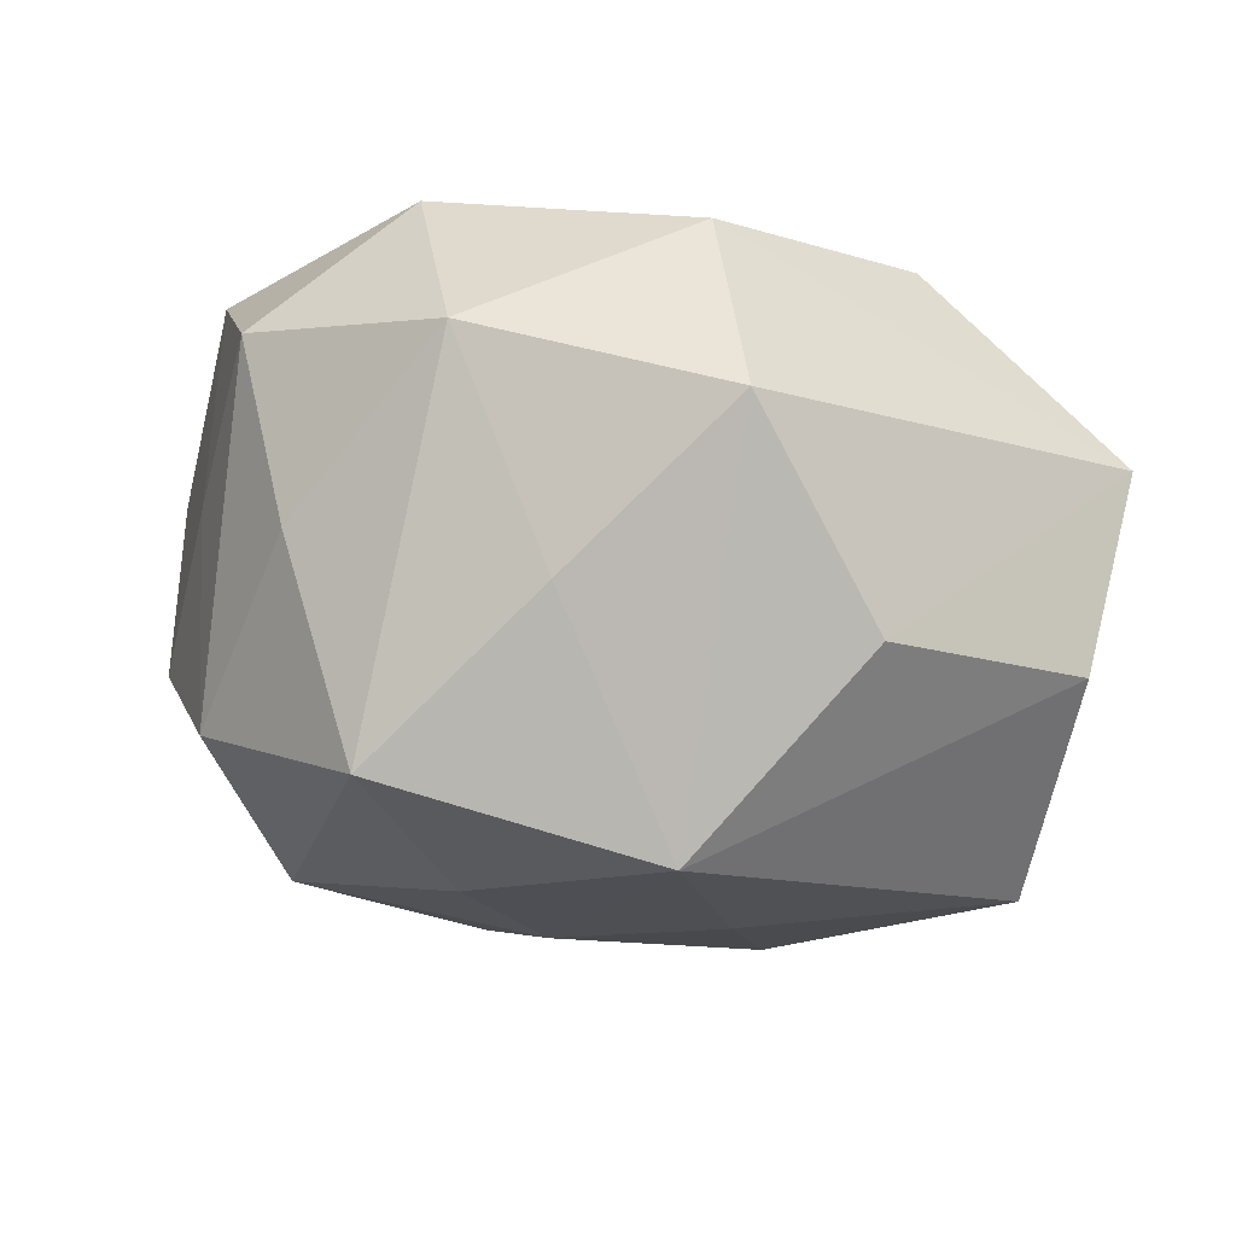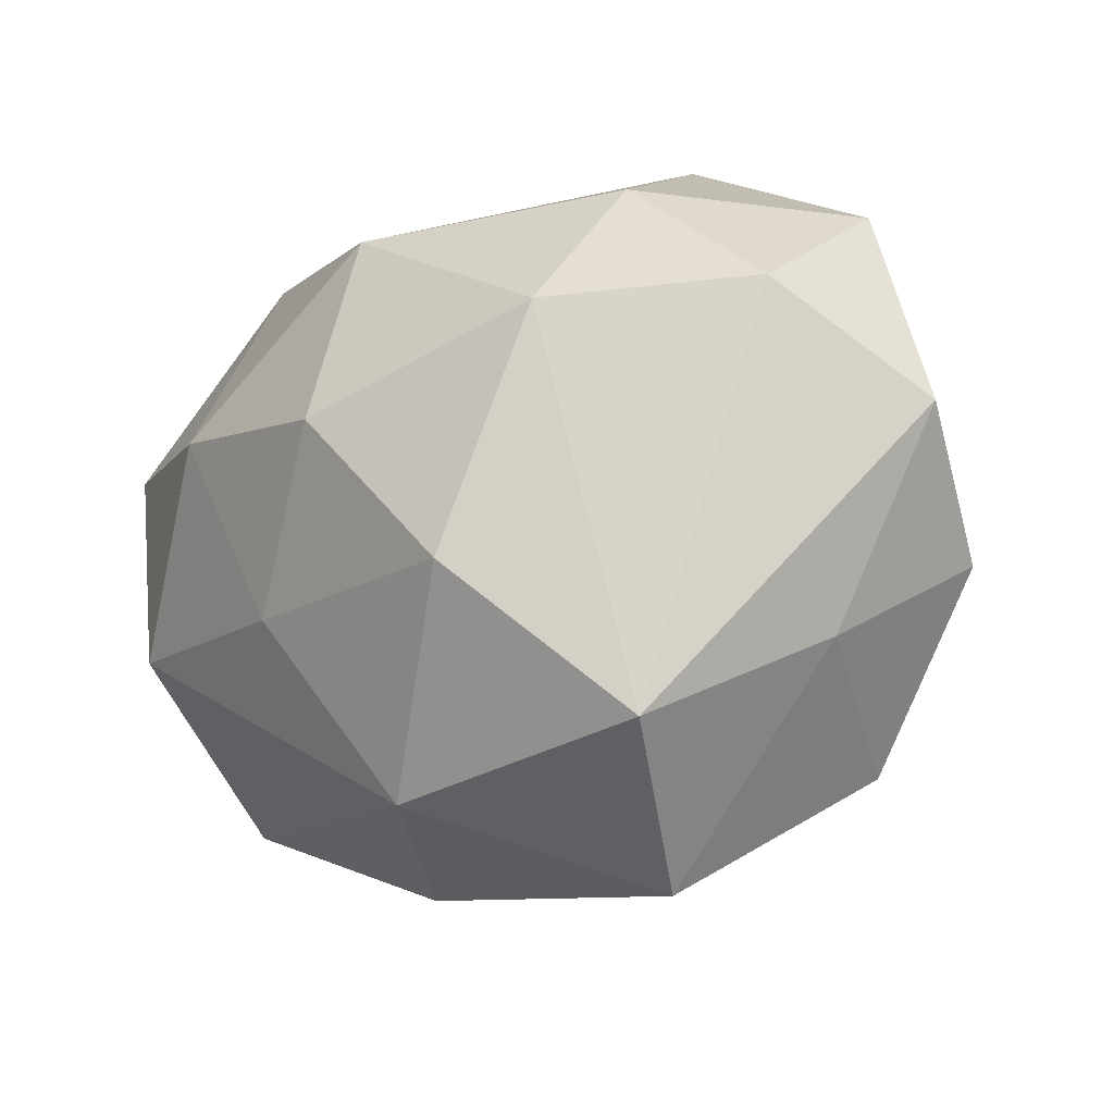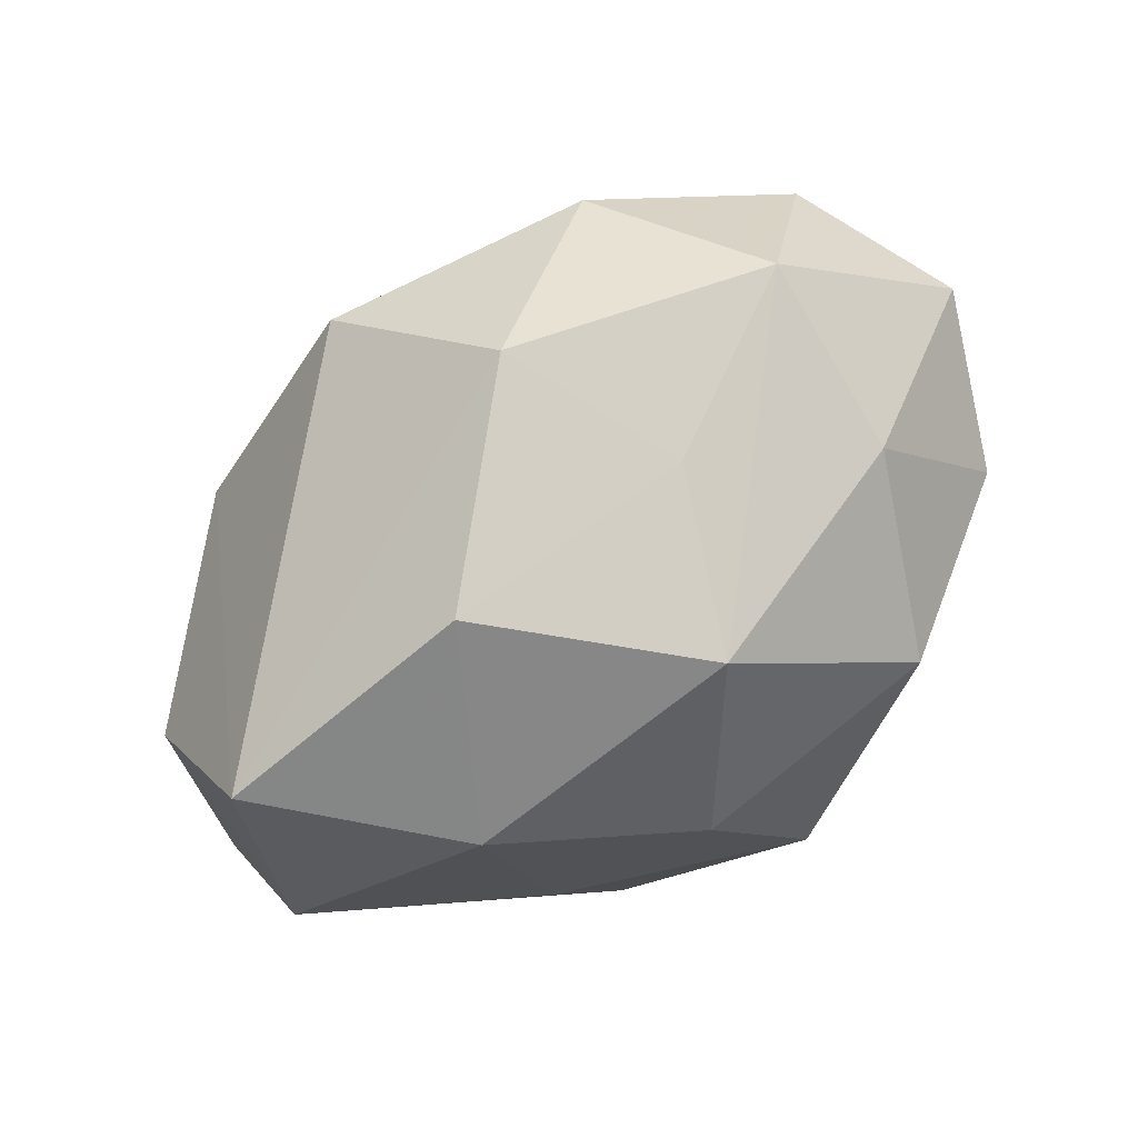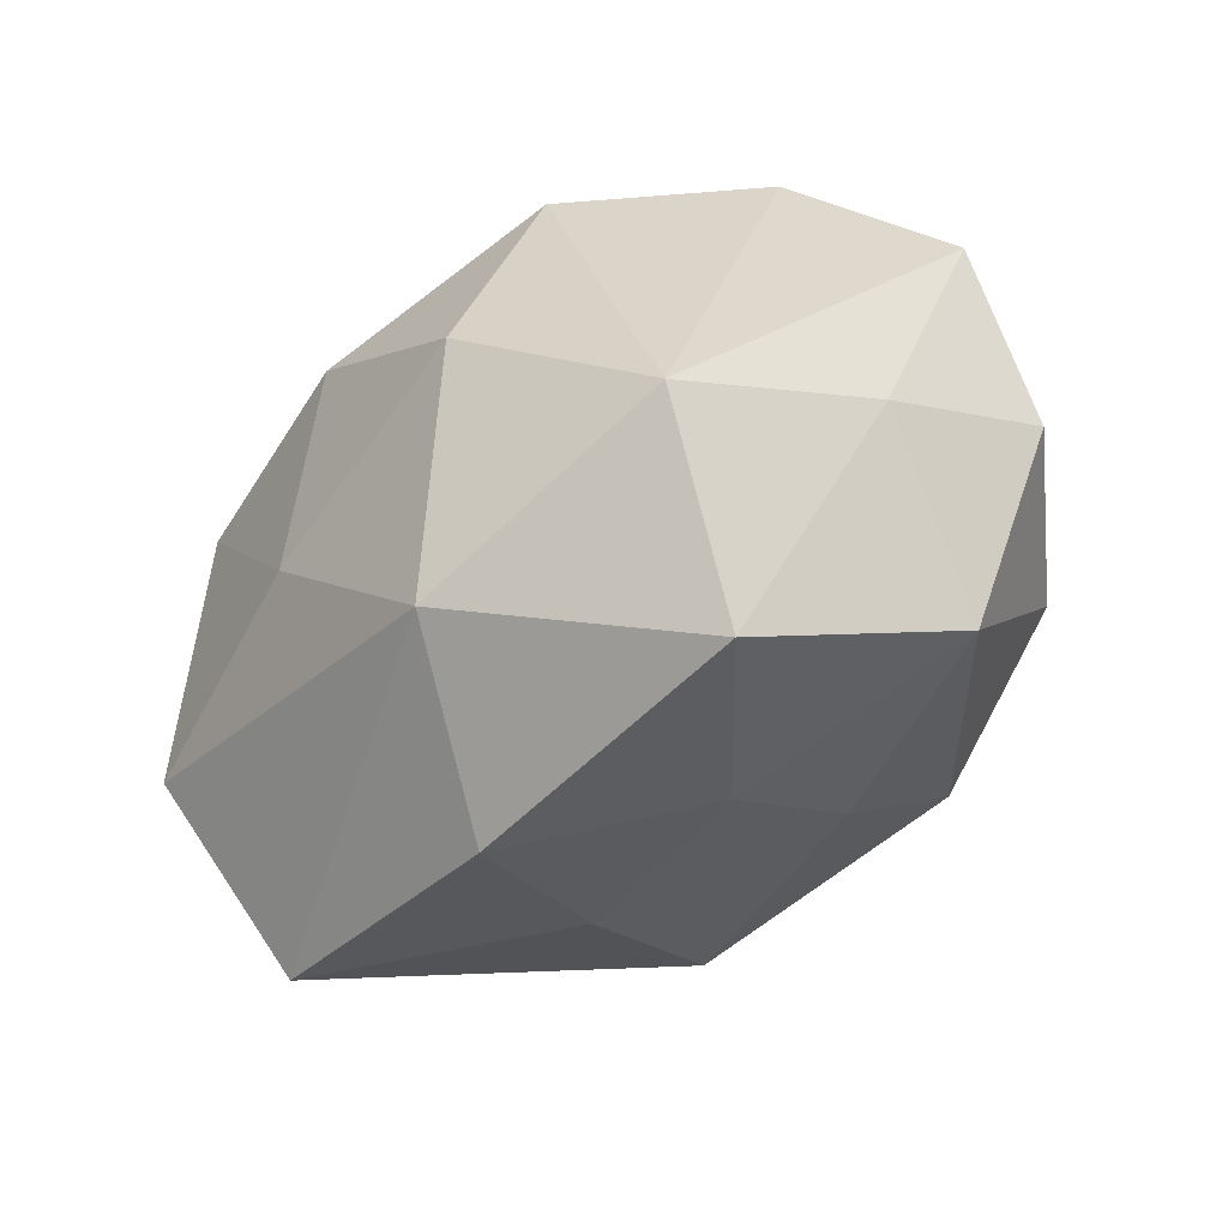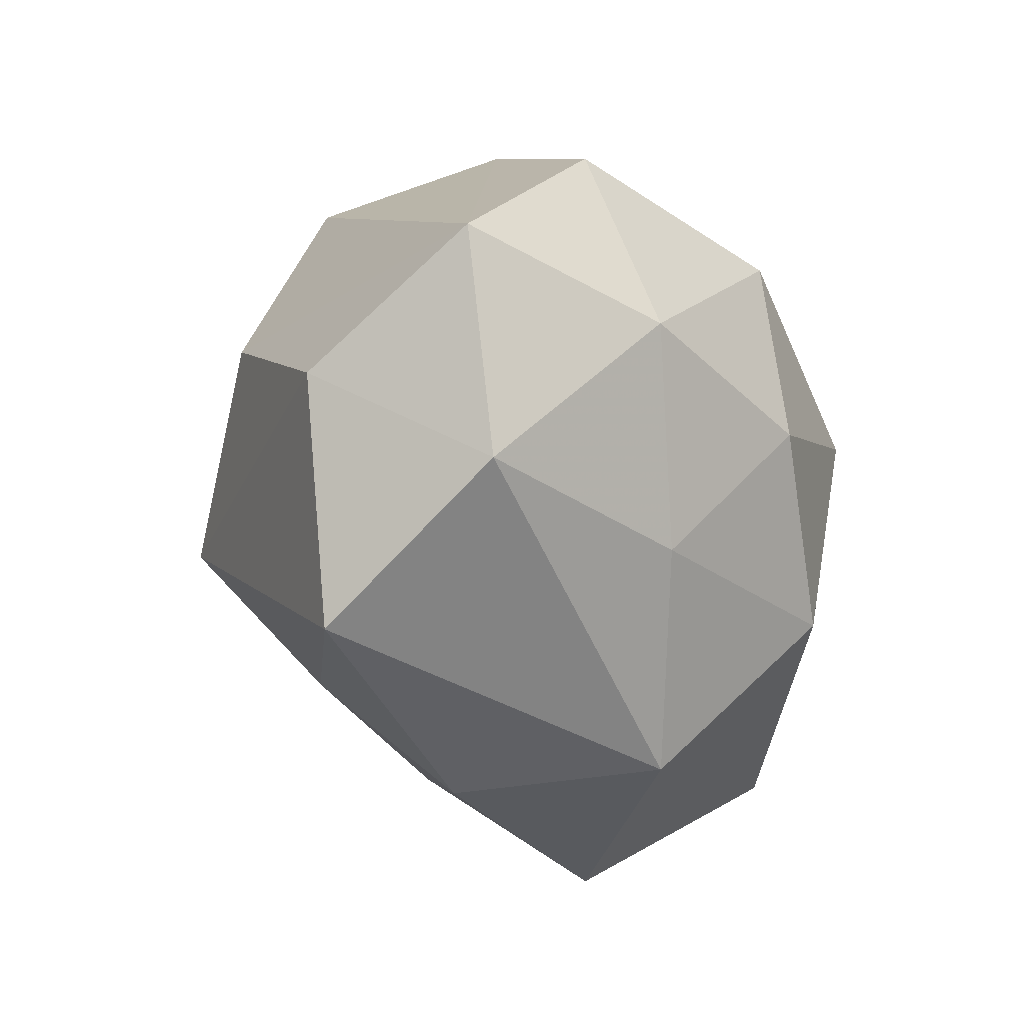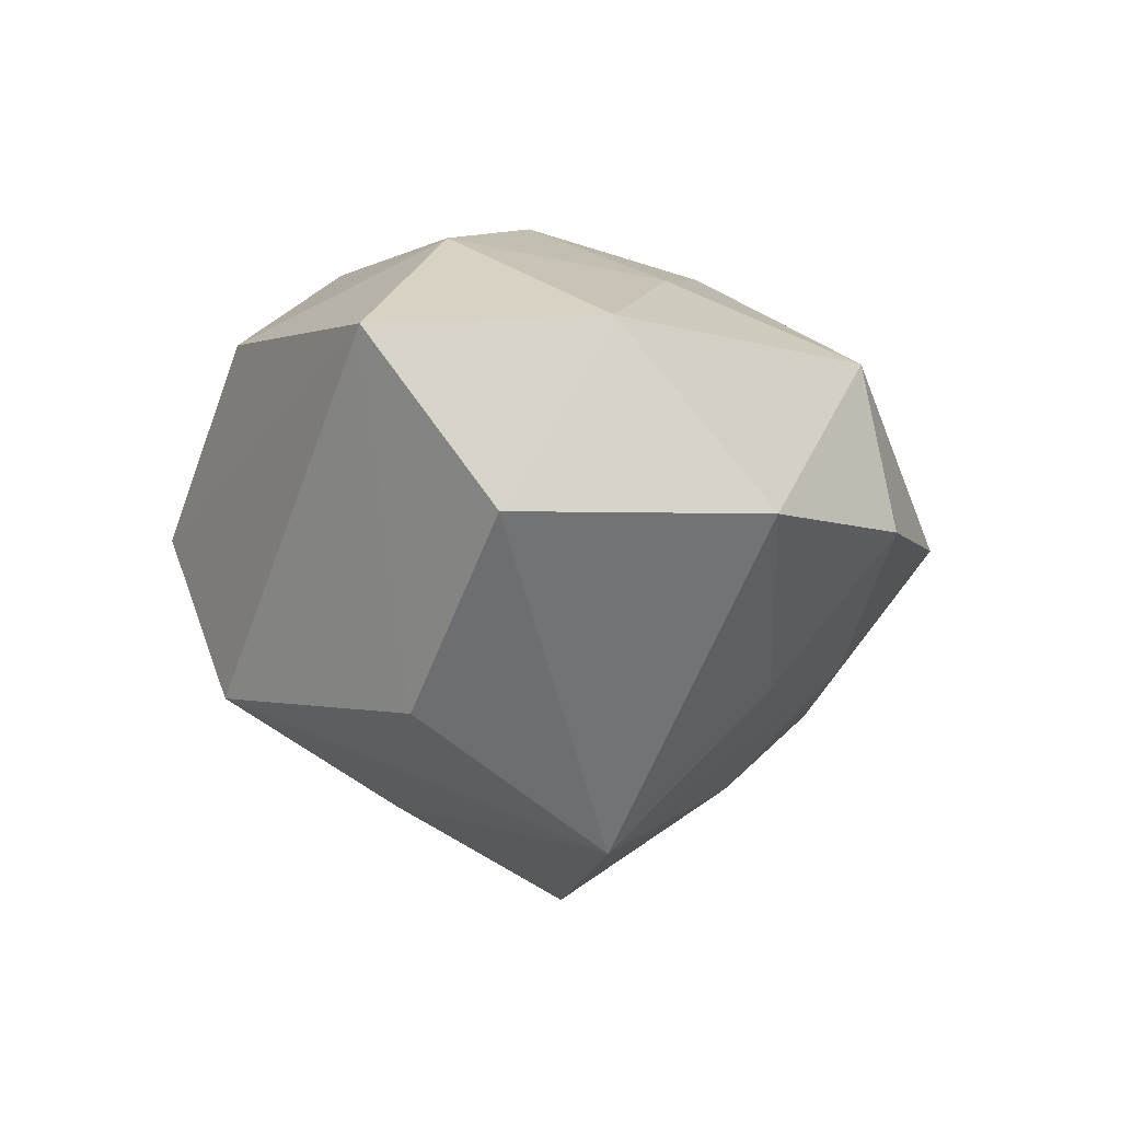
<metadata>
{"format":"obj","ext":"obj","renderer":"f3d","projection":"perspective","resolution":1024,"background":"white","views":[{"elev":28.2,"azim":-167.9,"up":"+Y"},{"elev":-24.9,"azim":28.8,"up":"+Y"},{"elev":53.3,"azim":-36.8,"up":"+Y"},{"elev":-71.4,"azim":34.9,"up":"+Y"},{"elev":-17.0,"azim":-71.2,"up":"+Y"},{"elev":-13.6,"azim":-85.6,"up":"+Z"}]}
</metadata>
<code>
v 0.01294 0.006183 0.02719
v 0.02867 0.009 0.01732
v 0.0282 -0.005478 -0.01947
v -0.01335 0.02607 -0.01624
v 0.03163 0.007077 -0.006686
v -0.03662 -0.008161 0.008913
v -0.03804 0.0004274 -0.006893
v 0.02093 0.01252 -0.01844
v 0.01254 -0.0003217 -0.03066
v 0.01156 -0.03508 0.001512
v -0.03961 0.01104 0.007694
v 0.007504 -0.01572 -0.02121
v 0.0332 0.01892 0.006183
v -0.0132 -0.03057 -0.002874
v -0.01756 -0.01157 0.01843
v 0.03581 -0.008599 -0.006051
v -0.01274 -0.01974 -0.016
v -0.007684 0.03246 -0.0009733
v -0.02396 0.008847 -0.01967
v 0.01609 0.02101 0.0169
v -0.006598 -0.02831 0.01414
v 0.03812 0.0002638 0.006798
v -0.0006716 0.0133 -0.02363
v -0.03408 -0.02047 -0.006484
v -0.00529 0.01832 0.02418
v 0.002879 -0.02596 -0.01141
v -0.008164 0.0009199 0.02704
v 9.162e-05 0.02592 0.01151
v 0.01668 -0.02609 0.0171
v 0.02788 -0.01717 0.004705
v 0.01578 0.03051 0.003217
v 0.003788 -0.01373 0.02611
v -0.02526 0.006161 0.01988
v -0.01112 -0.006063 -0.02939
v 0.009267 0.02807 -0.01327
v 0.02428 -0.02327 -0.01169
v 0.02714 0.02283 -0.007265
v -0.0216 0.02421 0.01224
f 17 24 34
f 24 17 14
f 7 24 6
f 34 24 7
f 21 14 10
f 32 15 21
f 21 15 6
f 6 24 21
f 24 14 21
f 10 14 26
f 26 14 17
f 26 17 34
f 18 38 28
f 38 25 28
f 11 7 6
f 11 38 18
f 34 7 19
f 7 11 19
f 10 30 29
f 29 21 10
f 32 21 29
f 1 32 29
f 22 29 30
f 36 30 10
f 10 26 36
f 33 25 38
f 38 11 33
f 6 15 33
f 33 11 6
f 20 25 1
f 31 35 18
f 31 20 13
f 18 28 31
f 31 28 25
f 25 20 31
f 37 13 5
f 5 3 37
f 37 31 13
f 35 31 37
f 3 36 9
f 2 22 13
f 2 20 1
f 13 20 2
f 1 29 2
f 29 22 2
f 16 36 3
f 16 3 5
f 16 22 30
f 30 36 16
f 5 13 16
f 13 22 16
f 12 26 34
f 12 36 26
f 34 9 12
f 12 9 36
f 25 33 27
f 27 32 1
f 1 25 27
f 27 15 32
f 27 33 15
f 23 9 34
f 35 9 23
f 35 37 8
f 8 9 35
f 8 37 3
f 3 9 8
f 35 23 4
f 18 35 4
f 34 19 4
f 4 23 34
f 4 11 18
f 4 19 11

</code>
